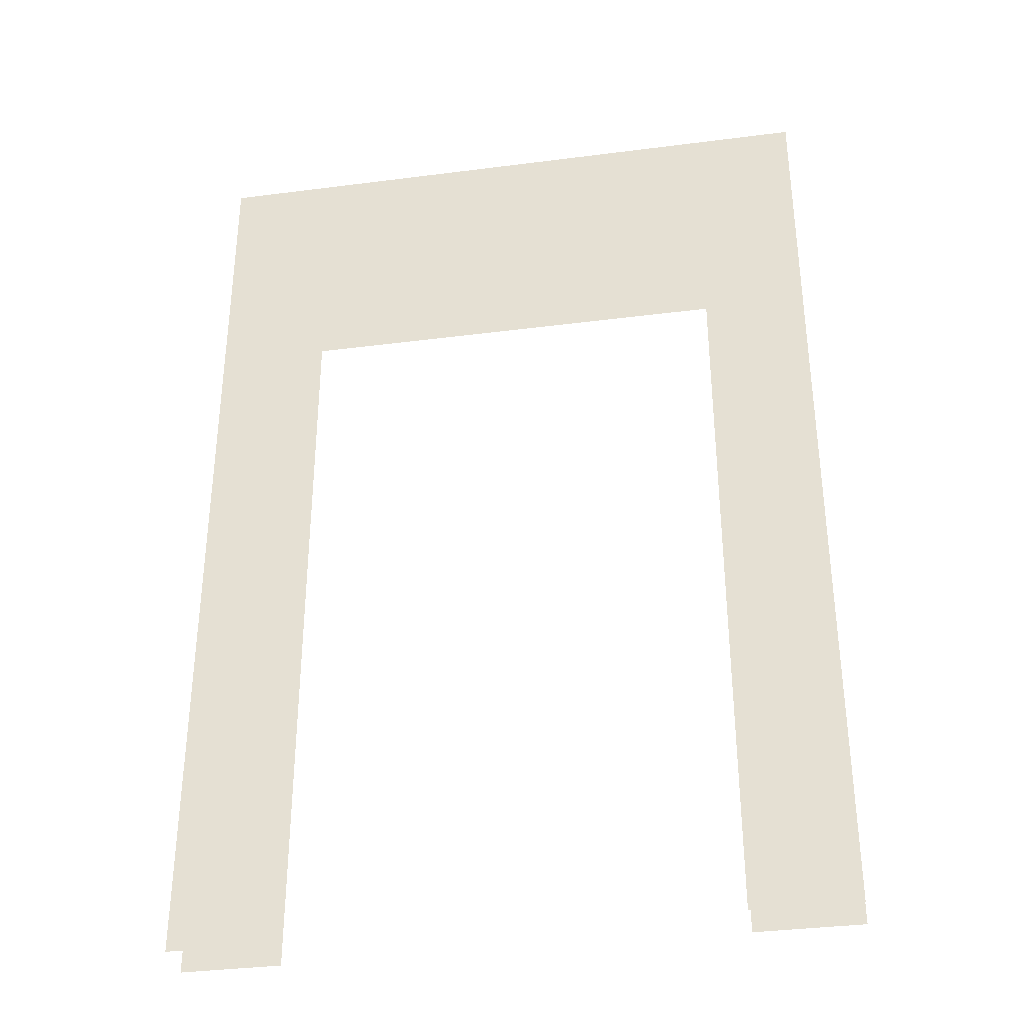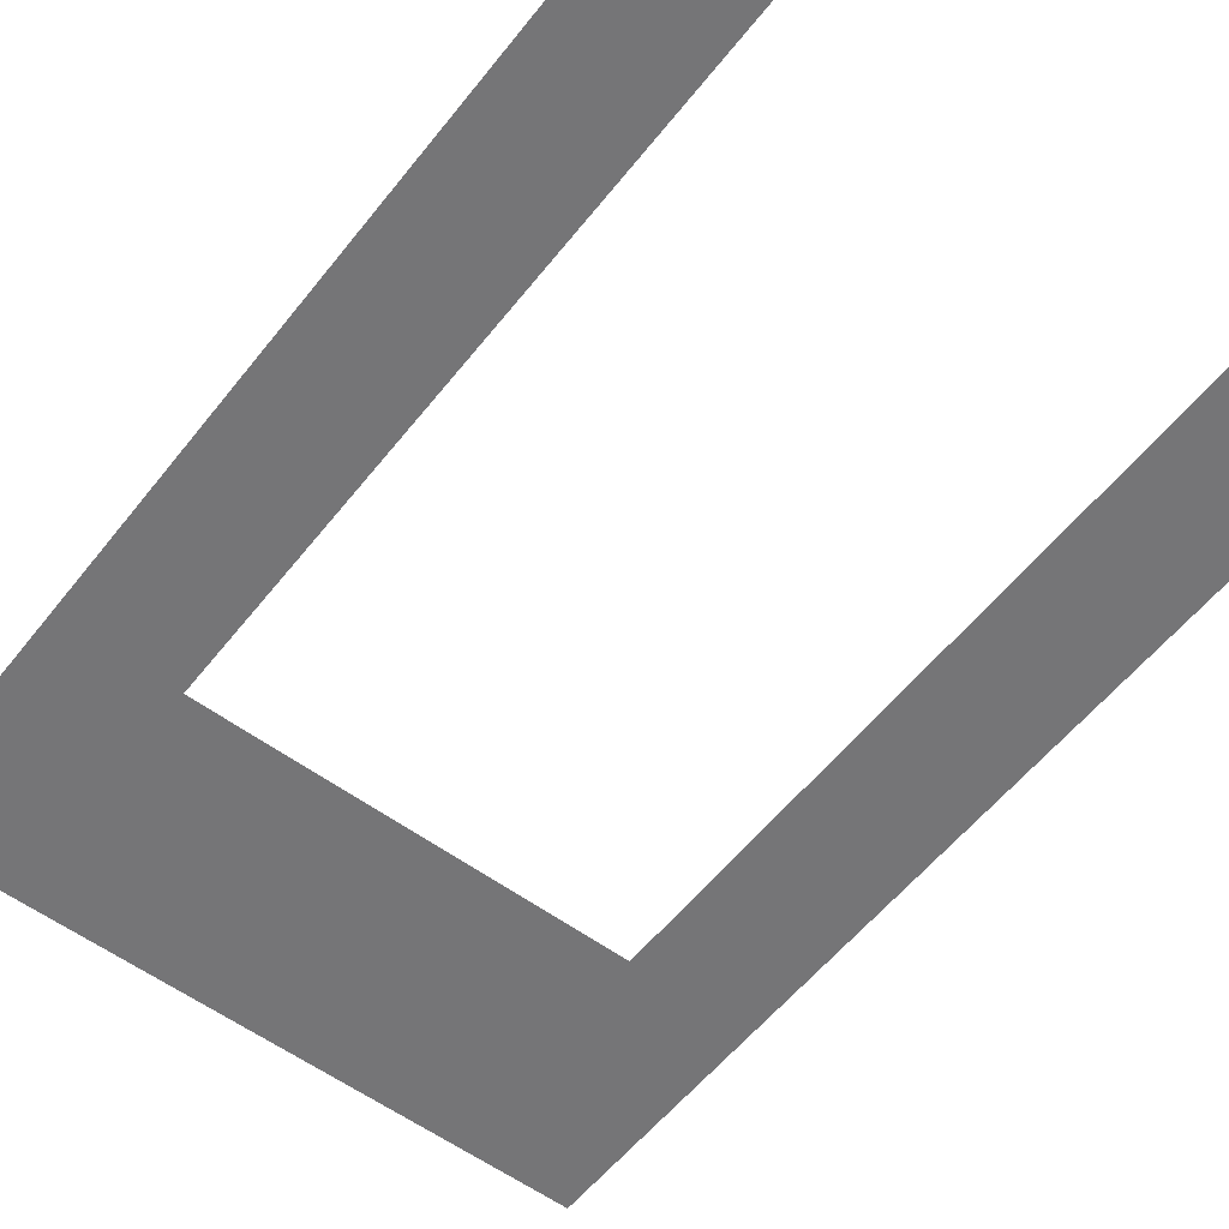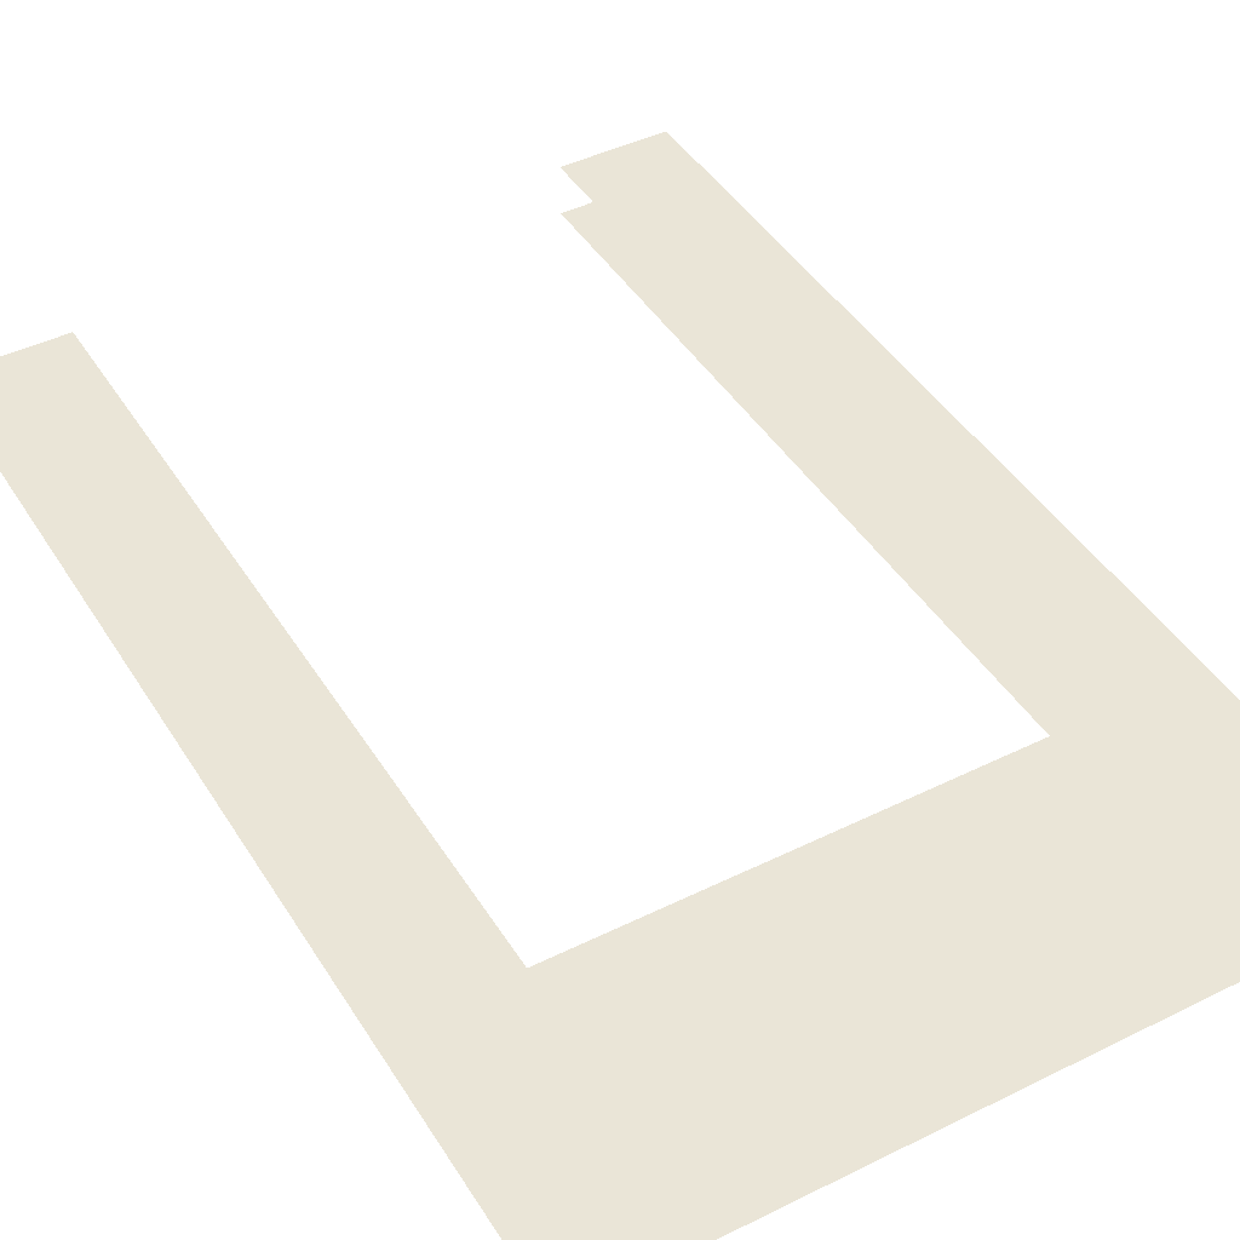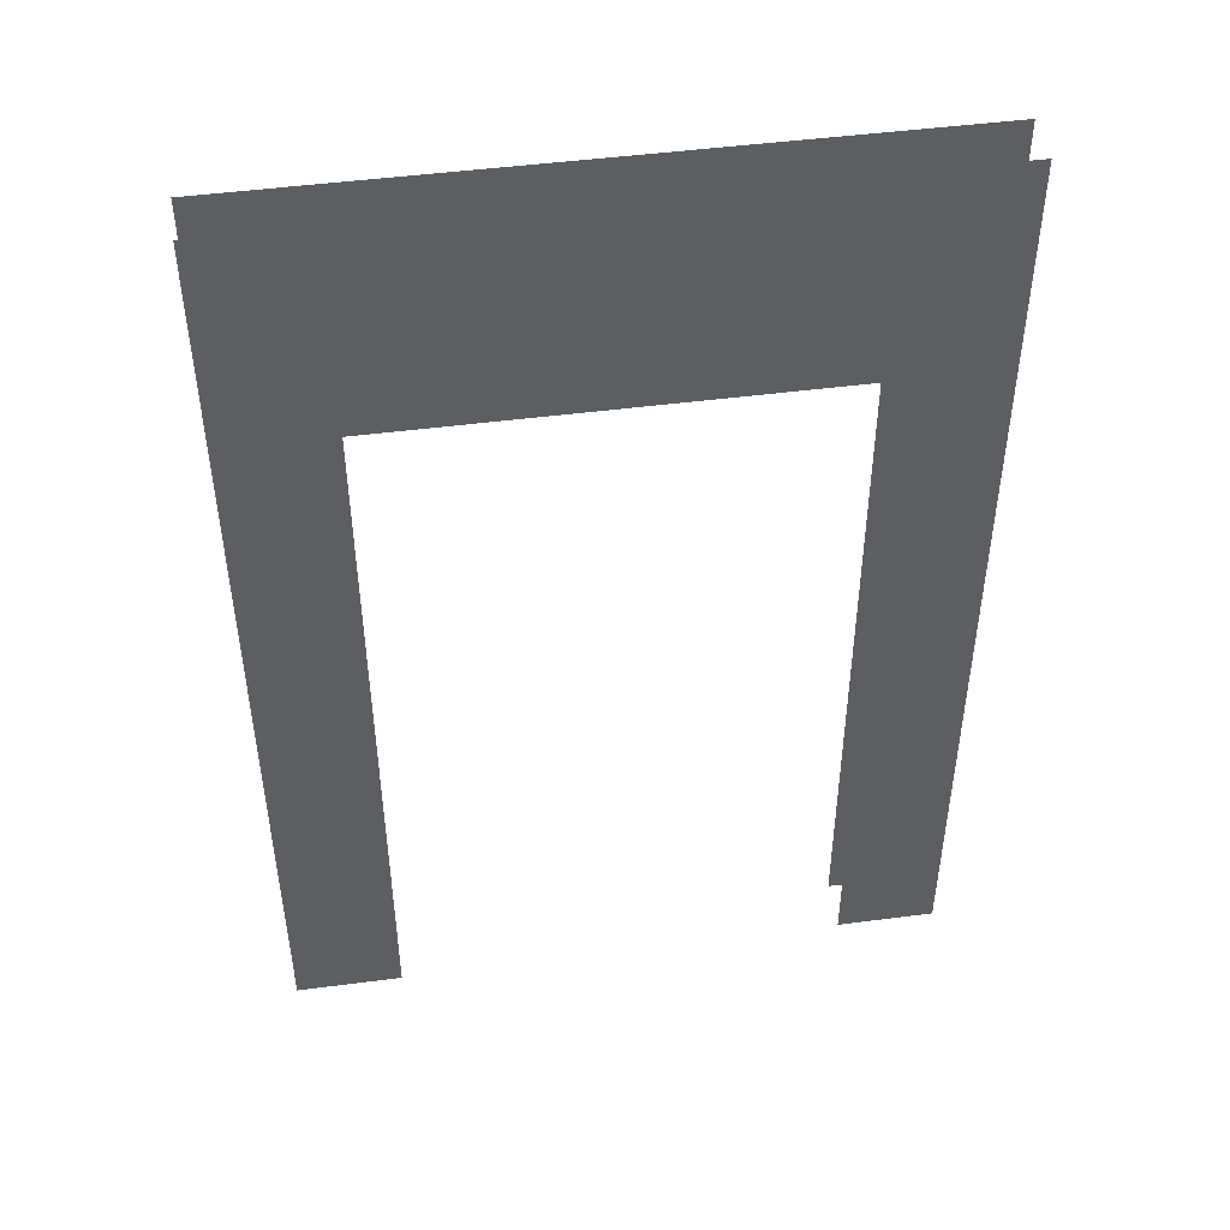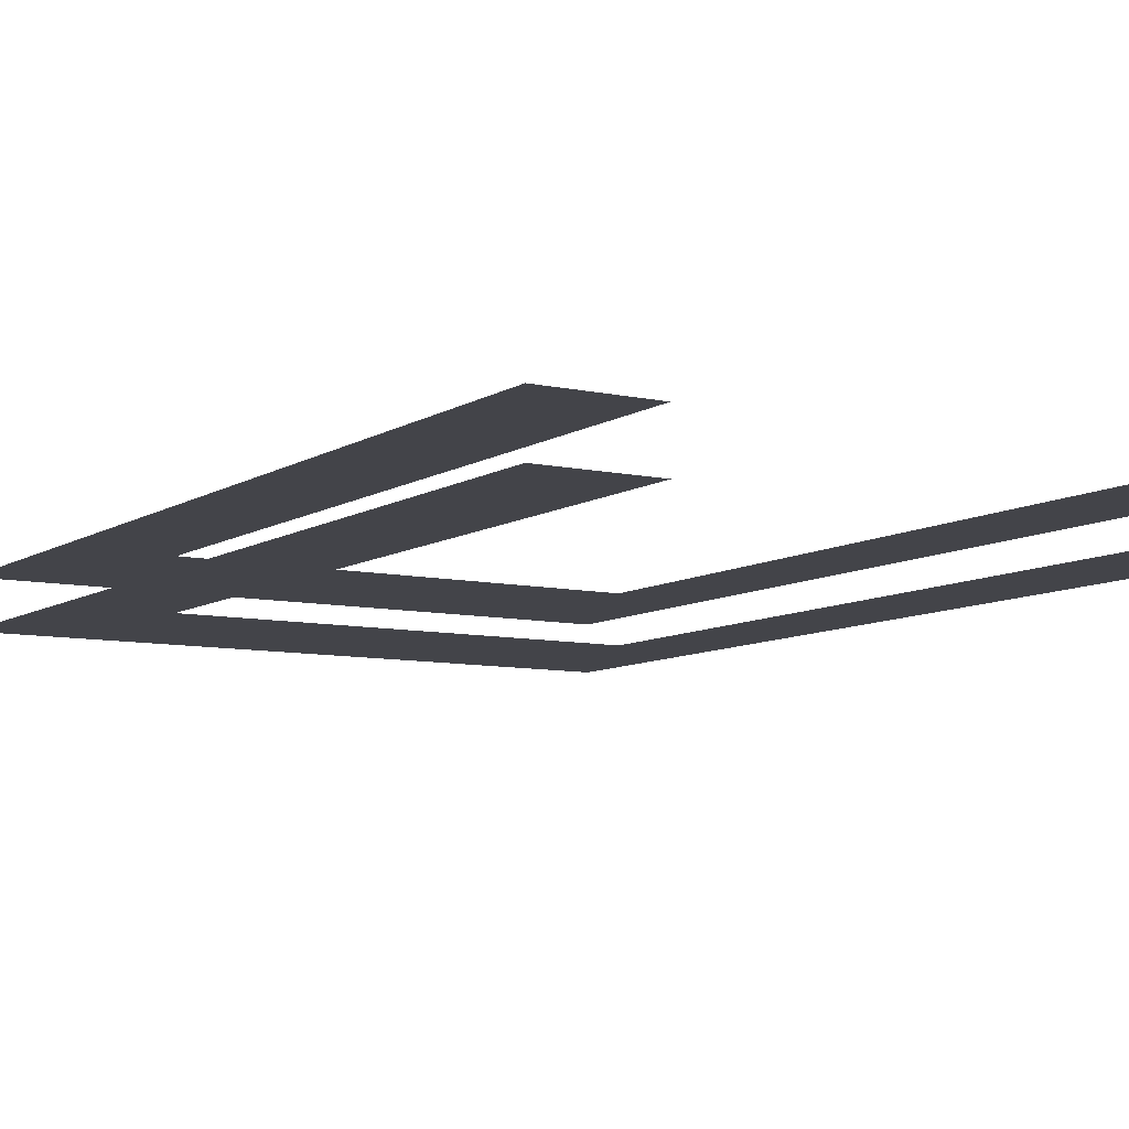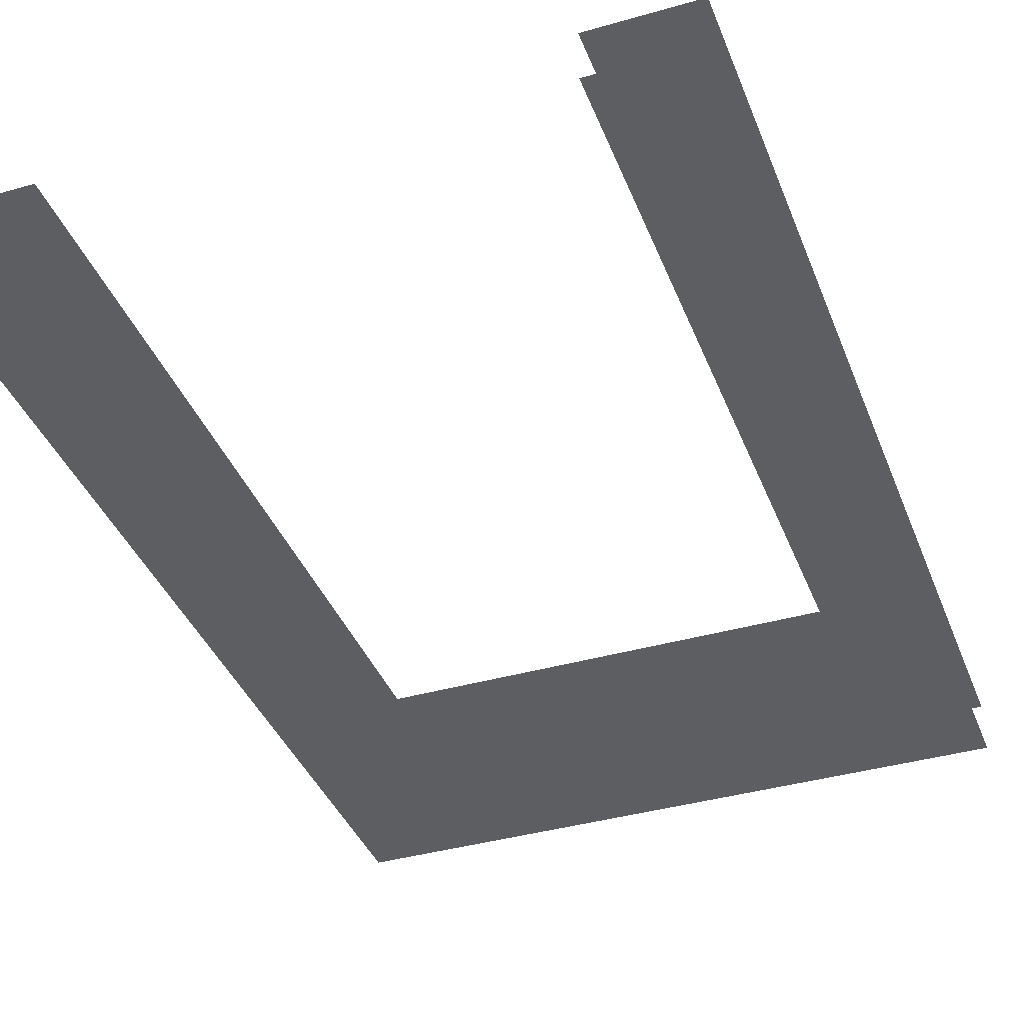
<metadata>
{"format":"obj","ext":"obj","renderer":"f3d","projection":"perspective","resolution":1024,"background":"white","views":[{"elev":-35.4,"azim":-170.3,"up":"+Y"},{"elev":-56.6,"azim":-37.8,"up":"+Z"},{"elev":44.2,"azim":150.0,"up":"+Z"},{"elev":48.1,"azim":-8.3,"up":"+Y"},{"elev":-8.4,"azim":-31.6,"up":"+Z"},{"elev":-38.5,"azim":19.9,"up":"+Z"}]}
</metadata>
<code>
g default
v 5.049 2.394 6.472
v 3.049 2.394 6.472
v 5.049 3.045 6.472
v 3.049 3.045 6.472
v 5.049 3.045 6.622
v 3.049 3.045 6.622
v 5.049 2.394 6.622
v 3.049 2.394 6.622
v 3.372 2.394 6.472
v 3.372 3.045 6.472
v 3.372 3.045 6.622
v 3.372 2.394 6.622
v 4.745 2.394 6.472
v 4.745 3.045 6.472
v 4.745 3.045 6.622
v 4.745 2.394 6.622
v 5.049 0.07128 6.622
v 4.745 0.07128 6.622
v 4.745 0.07128 6.472
v 5.049 0.07128 6.472
v 3.372 0.07128 6.622
v 3.372 0.07128 6.472
v 3.049 0.07128 6.622
v 3.049 0.07128 6.472
g Door_sm_UV:StraightWallStraightWall9
f 1 13 14 3
f 3 14 15 5
f 5 15 16 7
f 2 8 6 4
f 7 1 3 5
f 10 9 2 4
f 11 10 4 6
f 12 11 6 8
f 14 13 9 10
f 15 14 10 11
f 16 15 11 12
f 7 16 18 17
f 13 1 20 19
f 1 7 17 20
f 12 8 23 21
f 8 2 24 23
f 2 9 22 24

</code>
